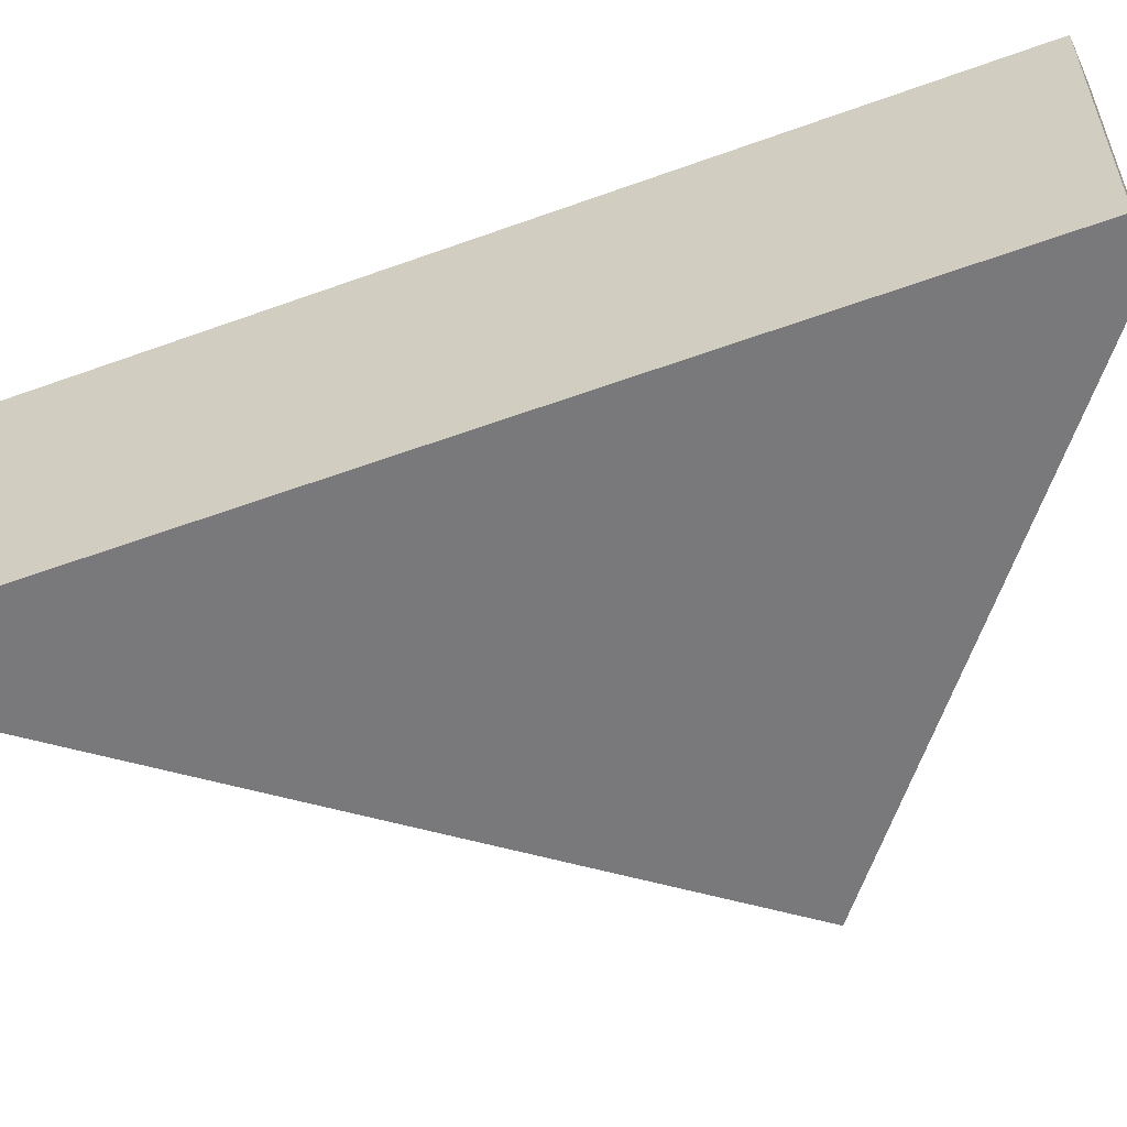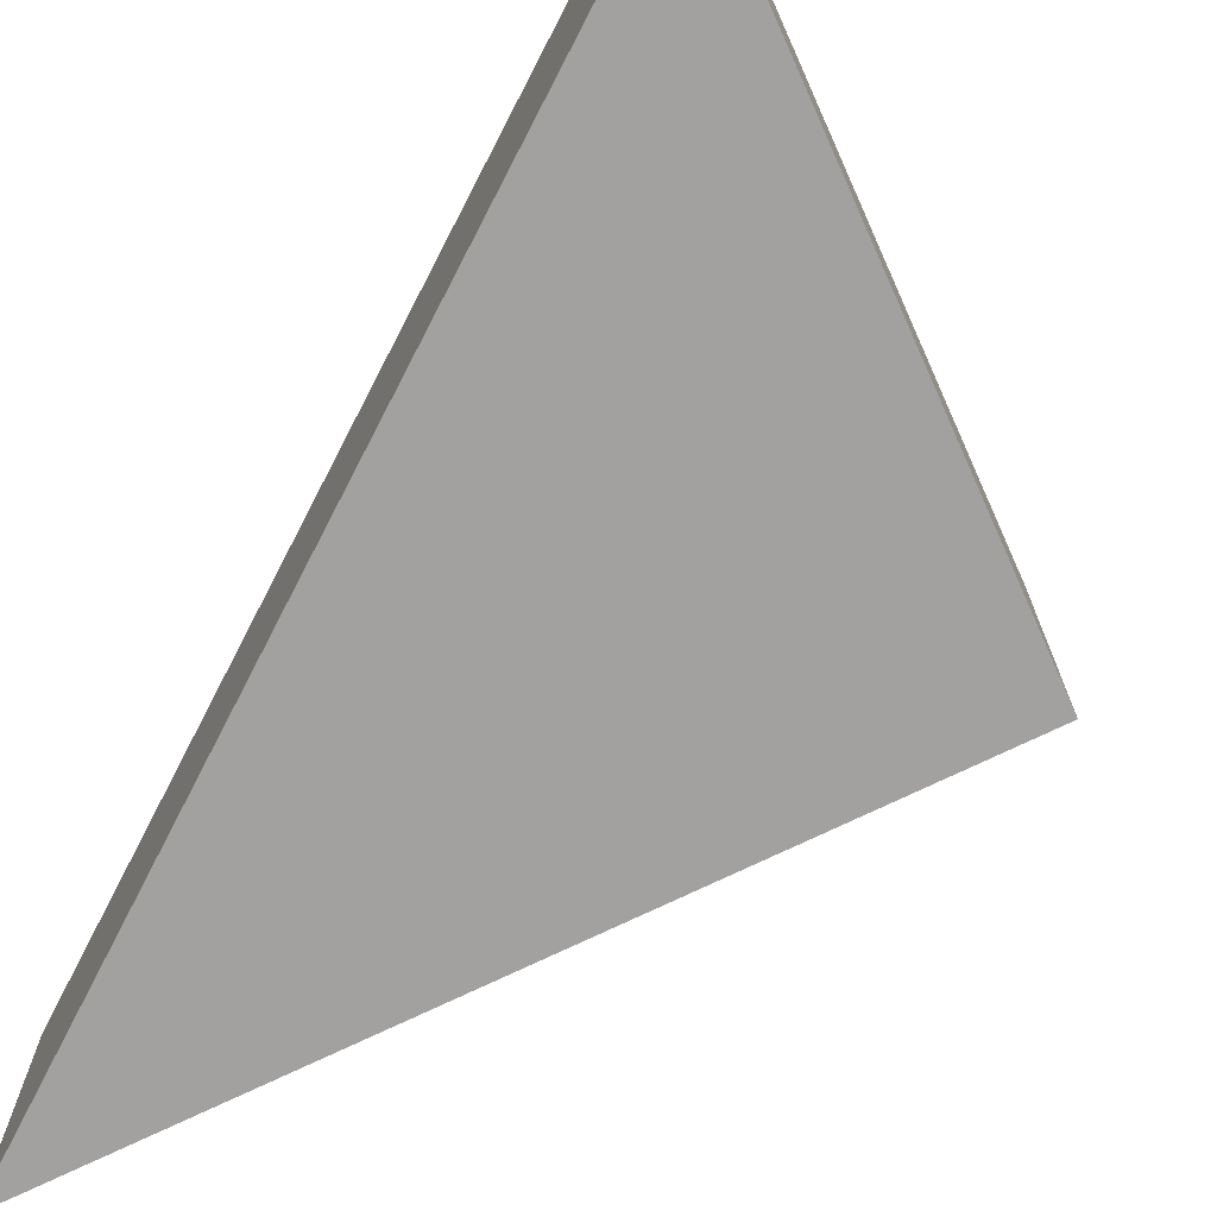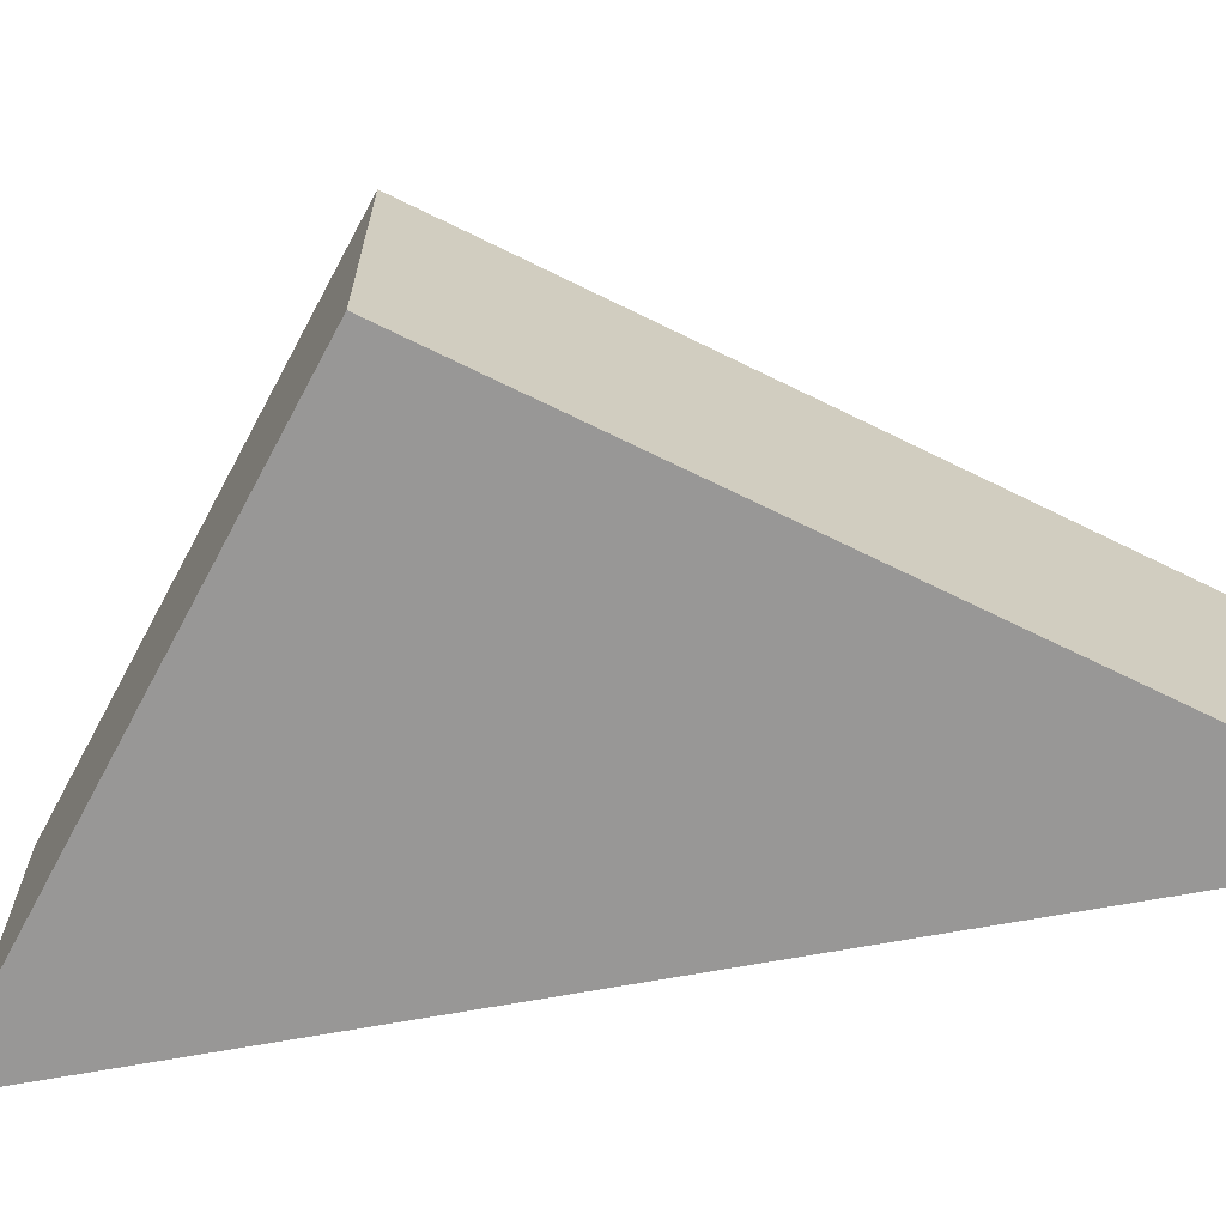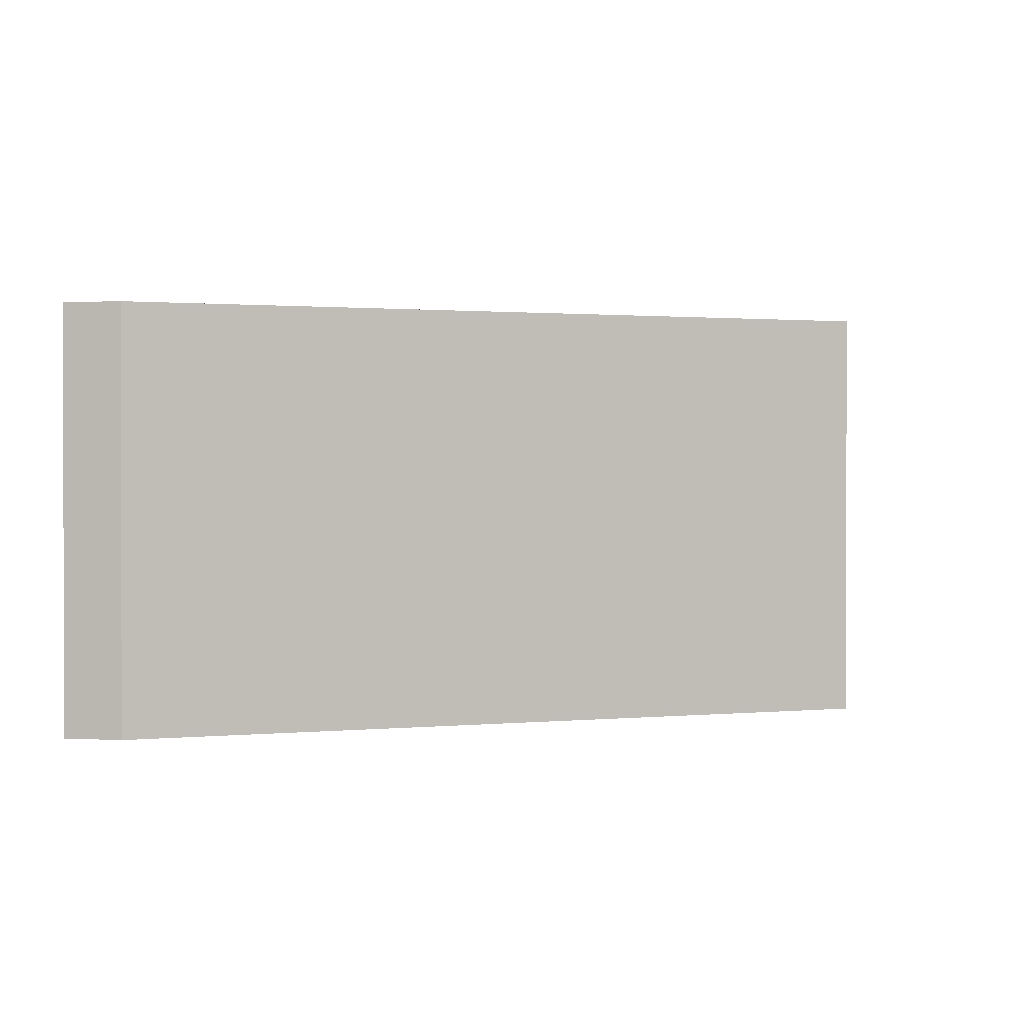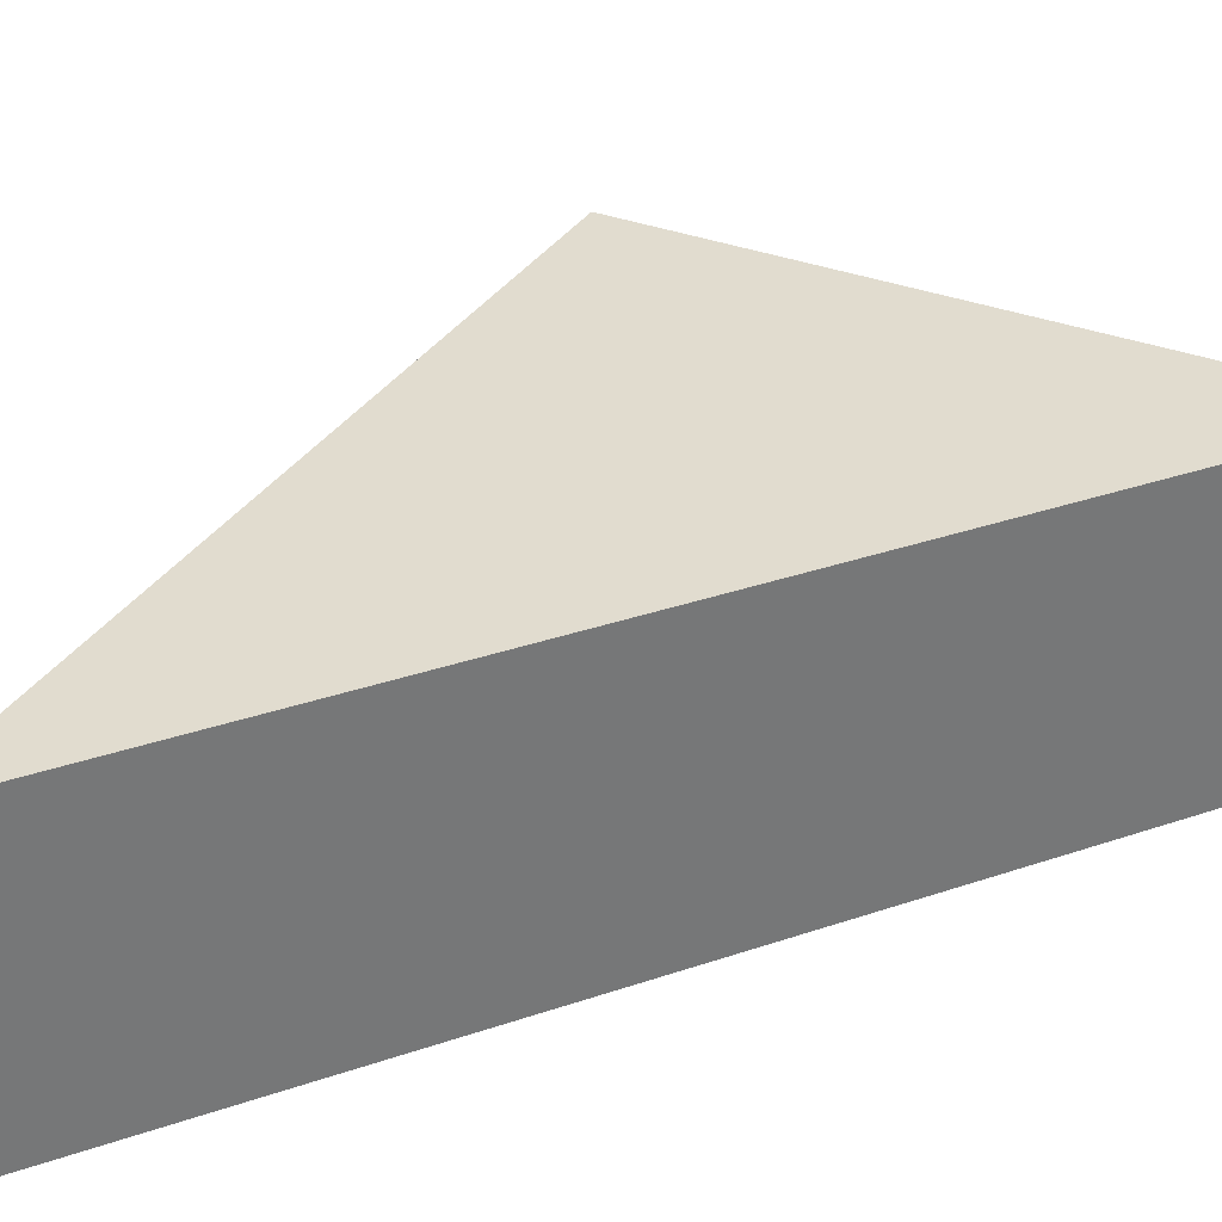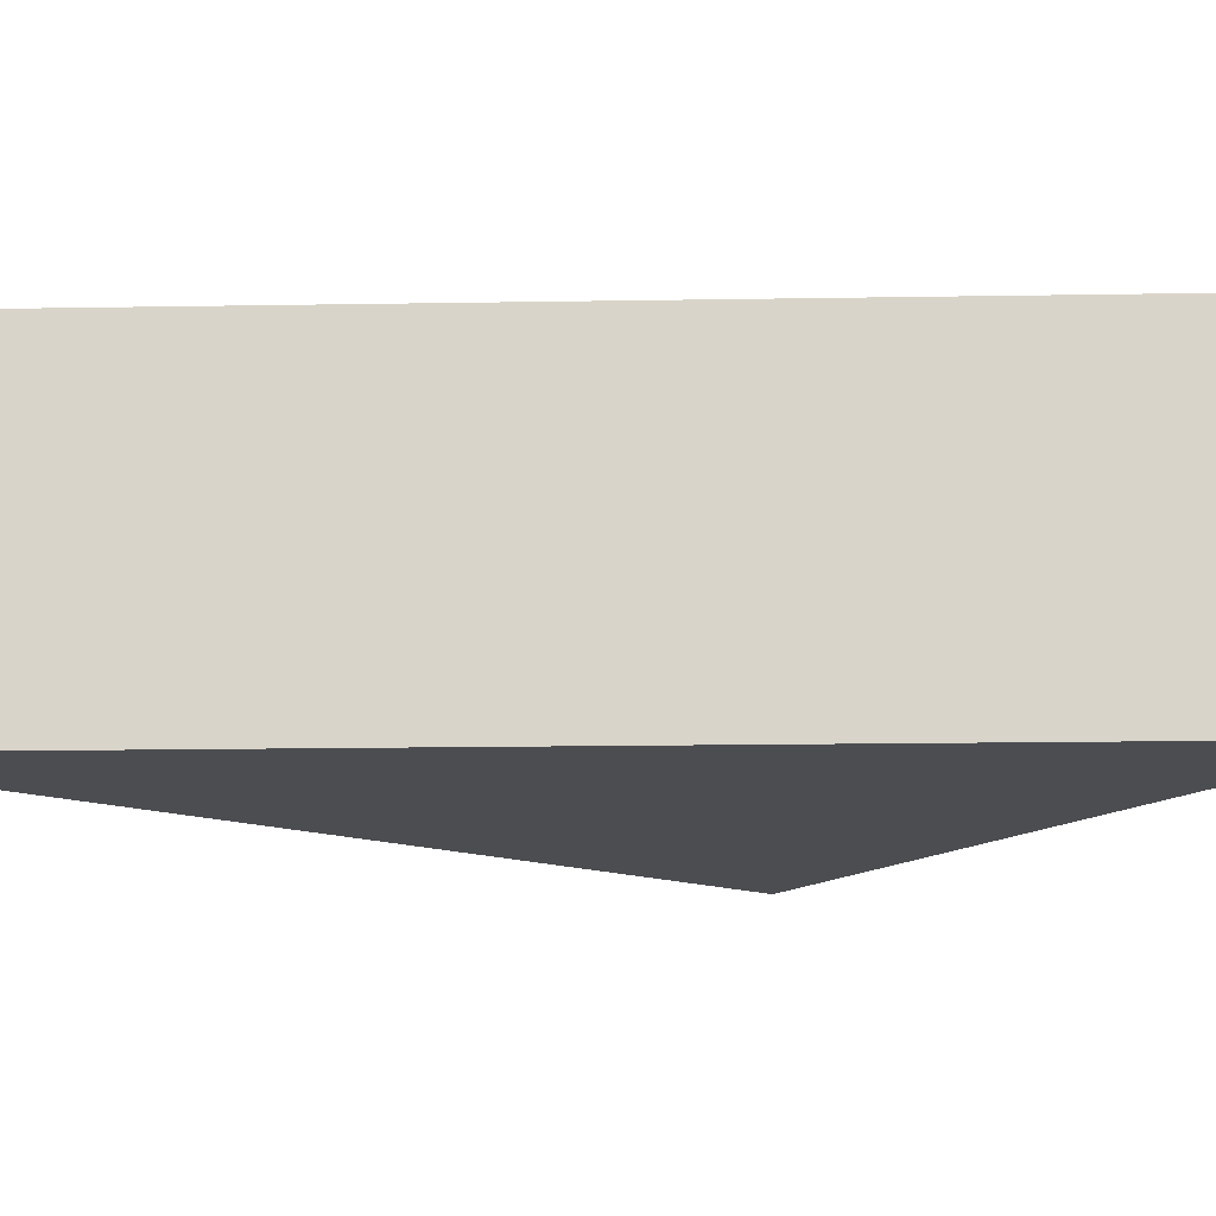
<metadata>
{"format":"obj","ext":"obj","renderer":"f3d","projection":"perspective","resolution":1024,"background":"white","views":[{"elev":-57.9,"azim":120.9,"up":"+Y"},{"elev":-72.3,"azim":162.9,"up":"+Y"},{"elev":-68.3,"azim":-69.4,"up":"+Y"},{"elev":0.8,"azim":-157.5,"up":"+Y"},{"elev":34.4,"azim":75.6,"up":"+Y"},{"elev":-15.7,"azim":102.3,"up":"+Y"}]}
</metadata>
<code>
v  7.932 3.878 7.406
v  0 0 0
v  7.932 -4.535e-16 7.406
v  8.267e-05 3.878 -0.0001229
v  7.51 -3.108e-16 5.076
v  7.51 3.878 5.075
v  6.071 1.772e-16 -2.893
v  6.072 3.878 -2.893
v  5.553 3.527e-16 -5.76
v  5.553 3.878 -5.76
v  5.001 3.878 -5.697
v  5.001 3.488e-16 -5.696
g defaultobject
f 1 2 3
f 2 1 4
f 5 1 3
f 1 5 6
f 7 6 5
f 6 7 8
f 9 8 7
f 8 9 10
f 11 9 12
f 9 11 10
f 4 12 2
f 12 4 11
f 1 11 4
f 11 1 6
f 11 6 10
f 10 6 8
f 2 5 3
f 5 2 7
f 7 2 12
f 7 12 9

</code>
